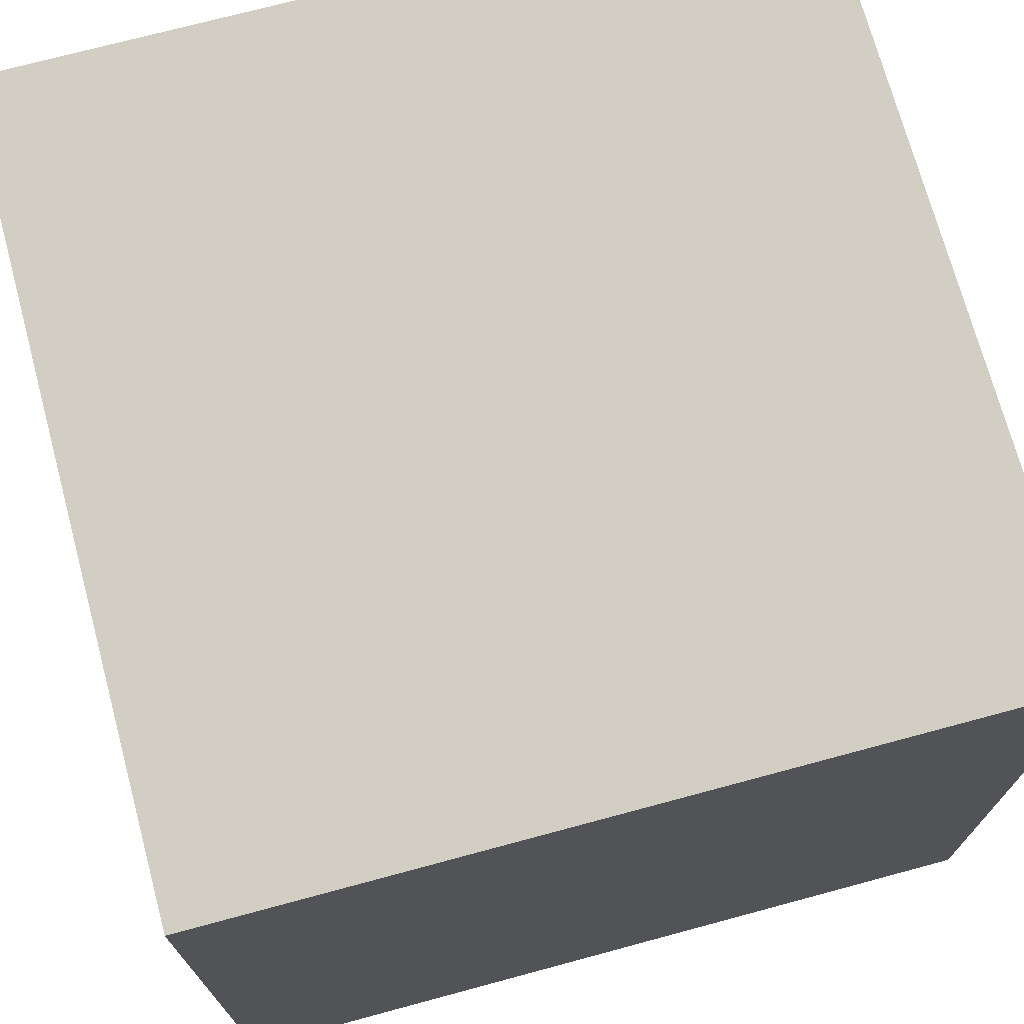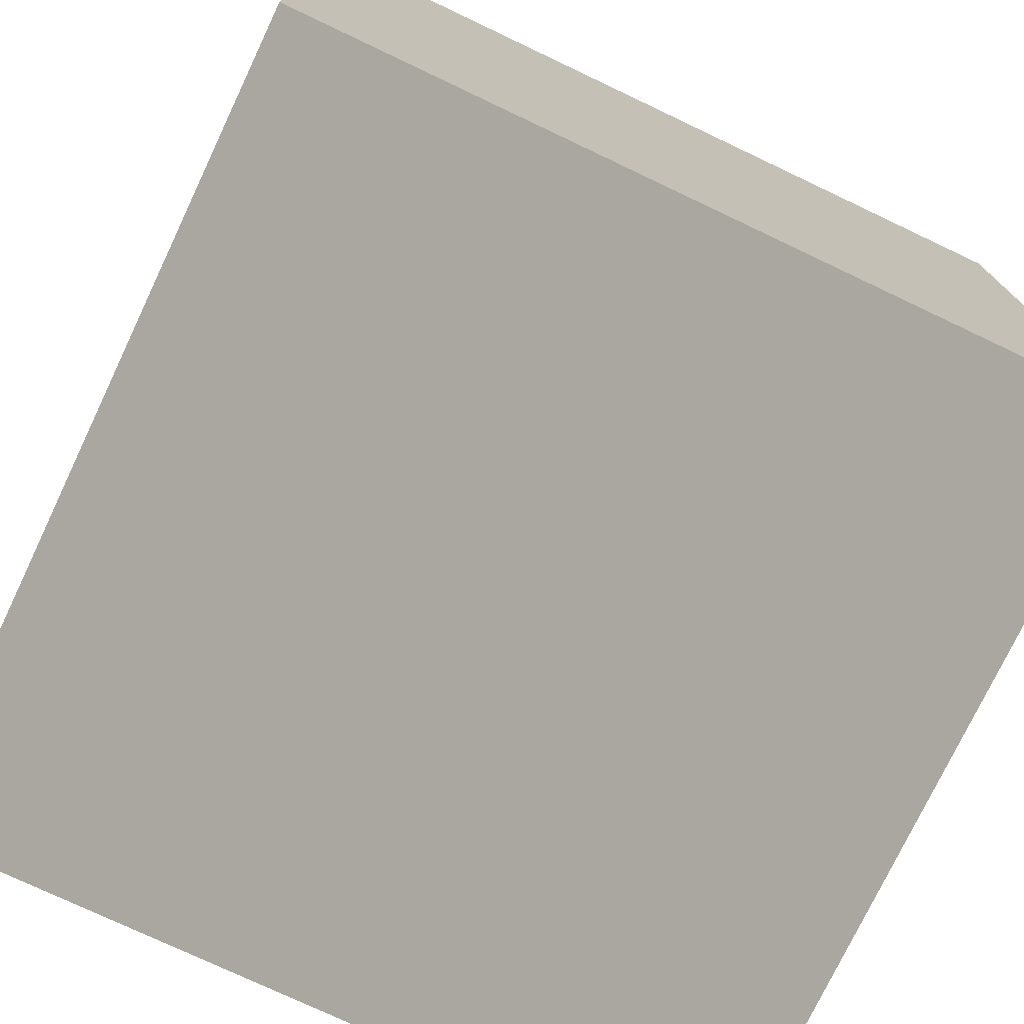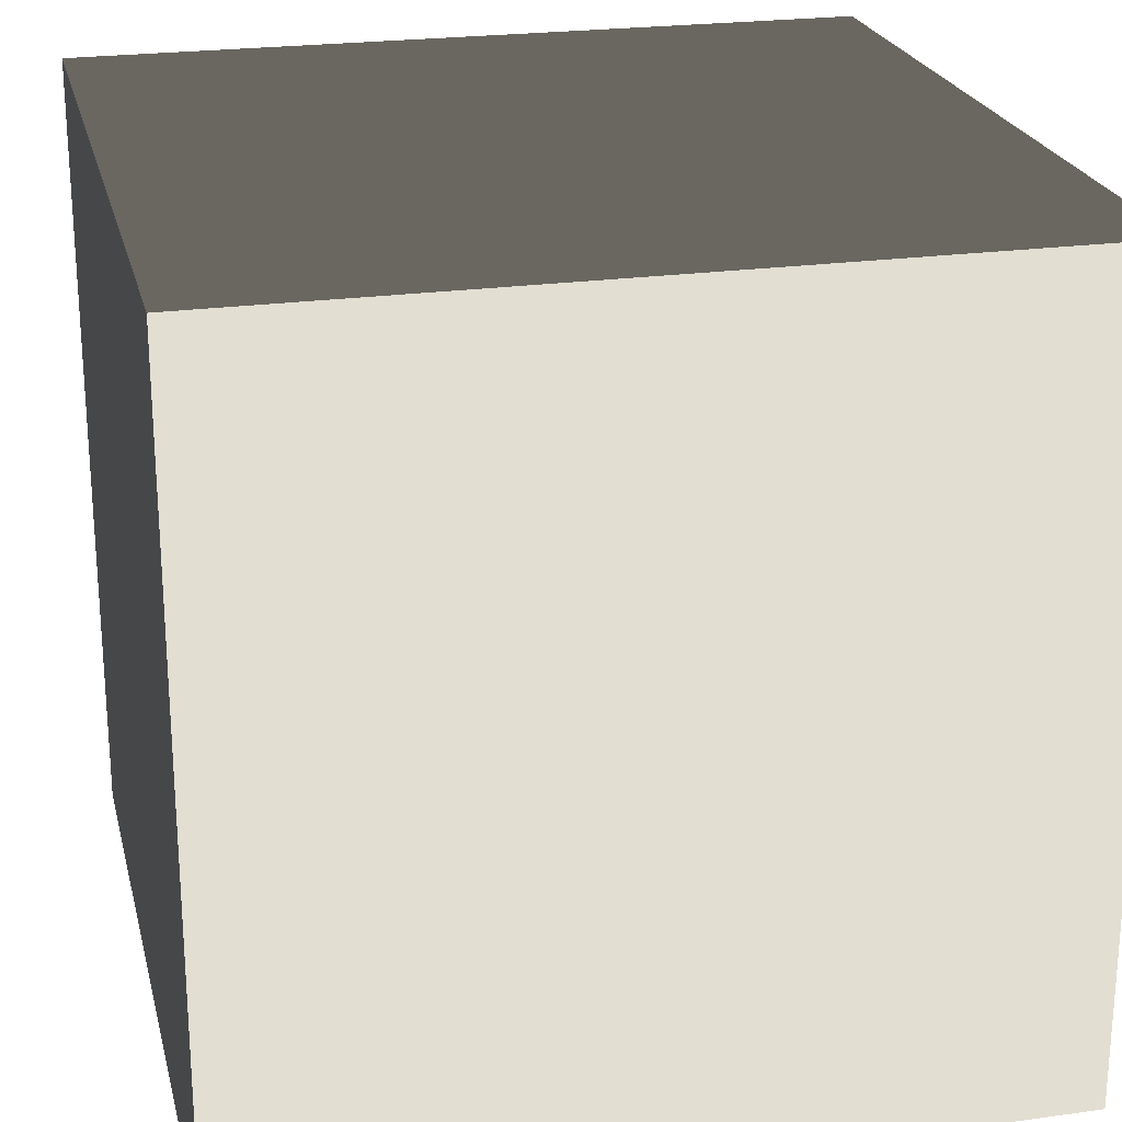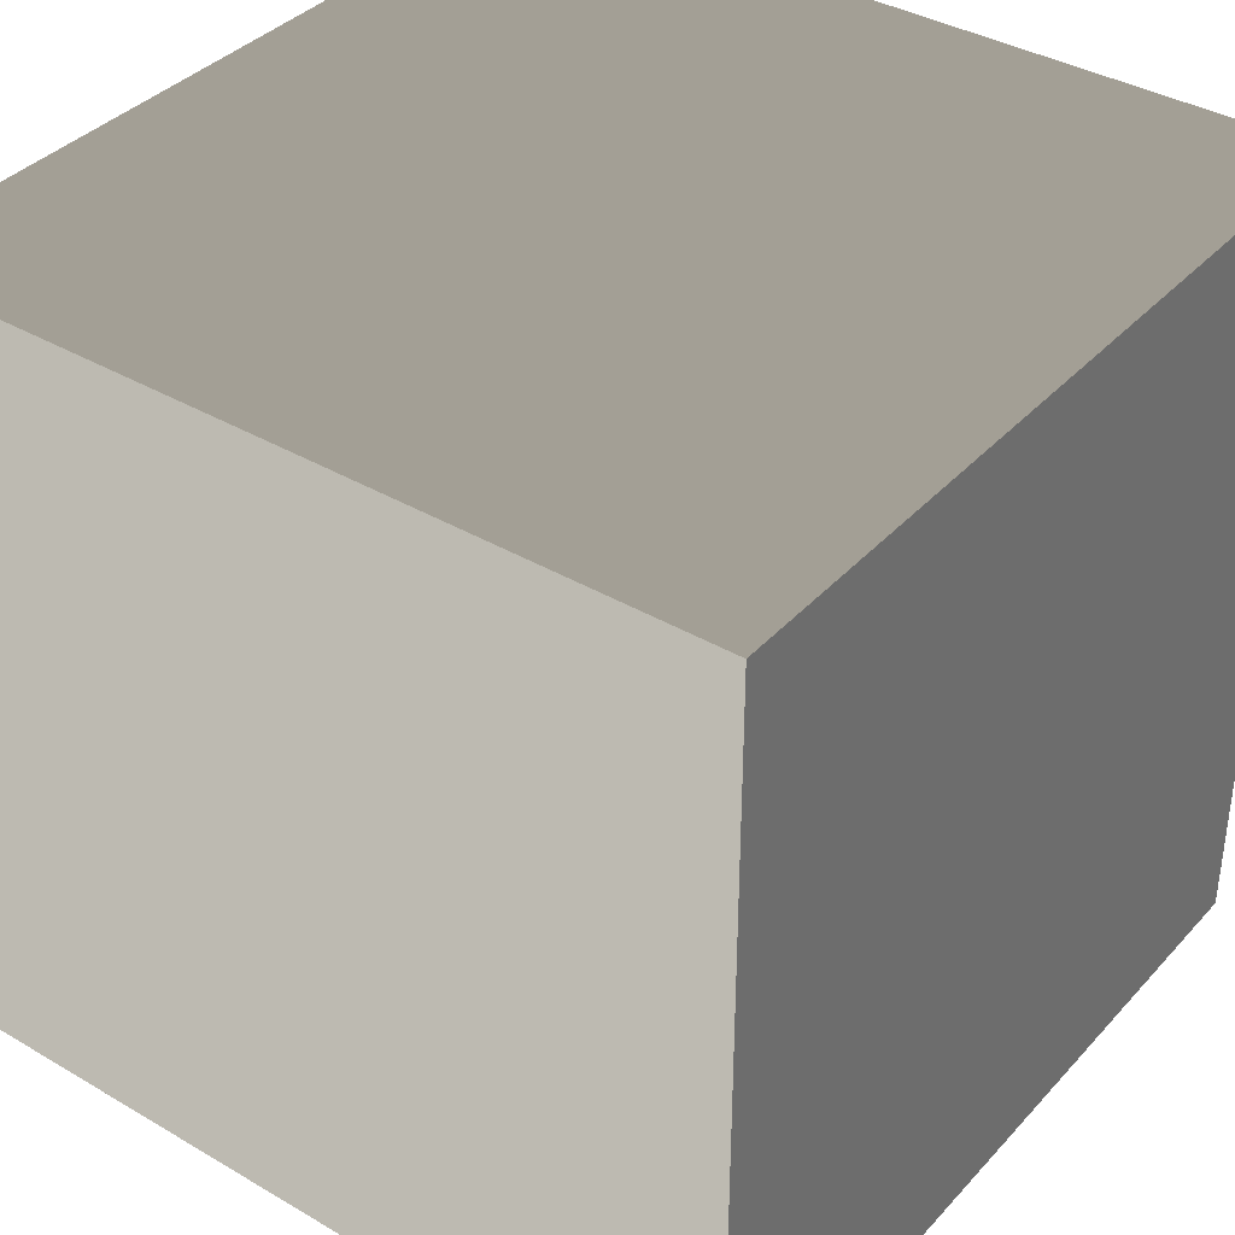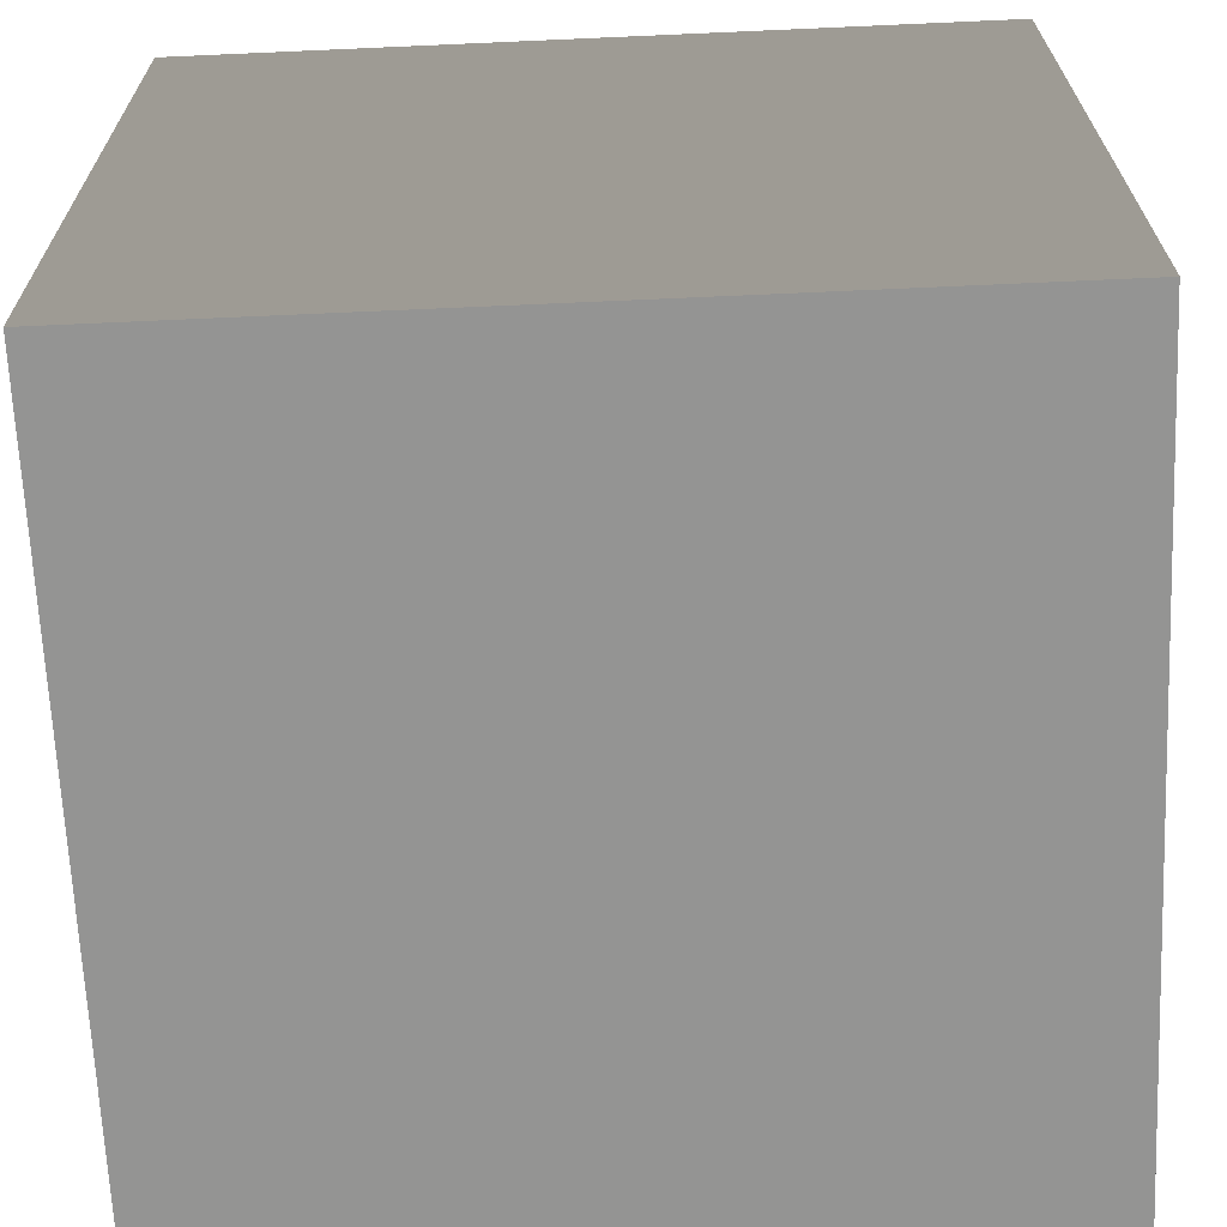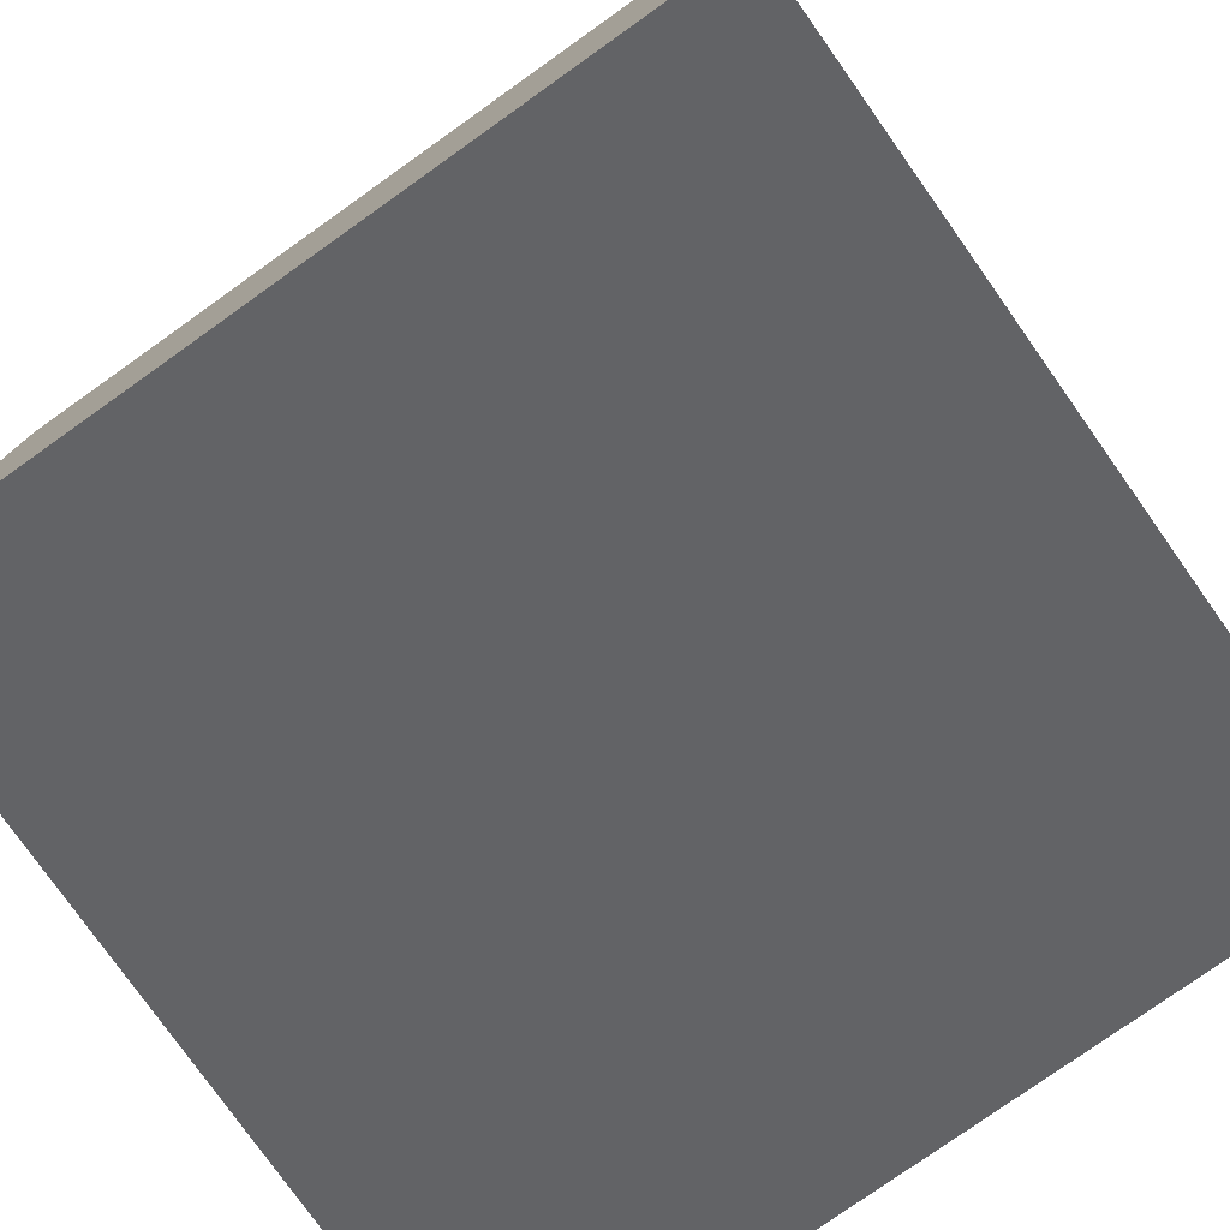
<metadata>
{"format":"obj","ext":"obj","renderer":"f3d","projection":"perspective","resolution":1024,"background":"white","views":[{"elev":72.2,"azim":164.7,"up":"+Z"},{"elev":-75.6,"azim":154.4,"up":"+Z"},{"elev":23.2,"azim":76.5,"up":"+Z"},{"elev":37.7,"azim":126.6,"up":"+Z"},{"elev":-67.0,"azim":-177.5,"up":"+Y"},{"elev":-78.1,"azim":-144.9,"up":"+Z"}]}
</metadata>
<code>
v -5.439 -5.397 -5.418
v -5.397 5.439 -5.418
v -5.397 5.439 5.418
v -5.439 -5.397 5.418
v -5.397 5.439 -5.418
v 5.439 5.397 -5.418
v 5.439 5.397 5.418
v -5.397 5.439 5.418
v 5.439 5.397 -5.418
v 5.397 -5.439 -5.418
v 5.397 -5.439 5.418
v 5.439 5.397 5.418
v 5.397 -5.439 -5.418
v -5.439 -5.397 -5.418
v -5.439 -5.397 5.418
v 5.397 -5.439 5.418
v -5.397 5.439 -5.418
v -5.439 -5.397 -5.418
v 5.397 -5.439 -5.418
v 5.439 5.397 -5.418
v 5.439 5.397 5.418
v 5.397 -5.439 5.418
v -5.439 -5.397 5.418
v -5.397 5.439 5.418
g IceCube_(9)_881_95
f 1 3 2
f 1 4 3
f 5 7 6
f 5 8 7
f 9 11 10
f 9 12 11
f 13 15 14
f 13 16 15
f 17 19 18
f 17 20 19
f 21 23 22
f 21 24 23

</code>
